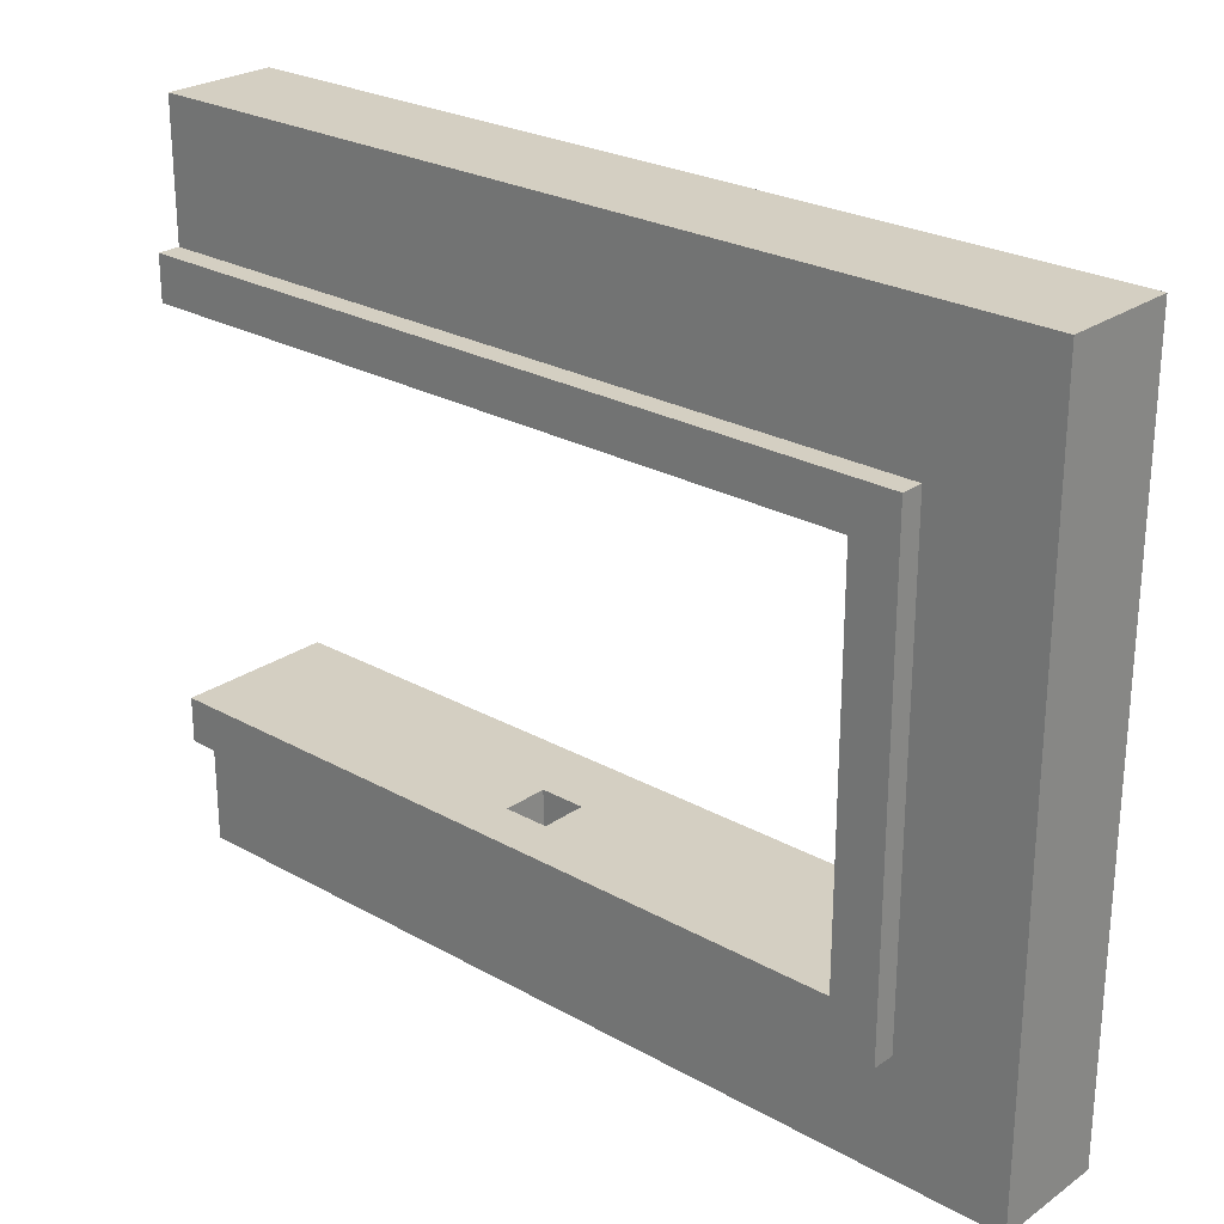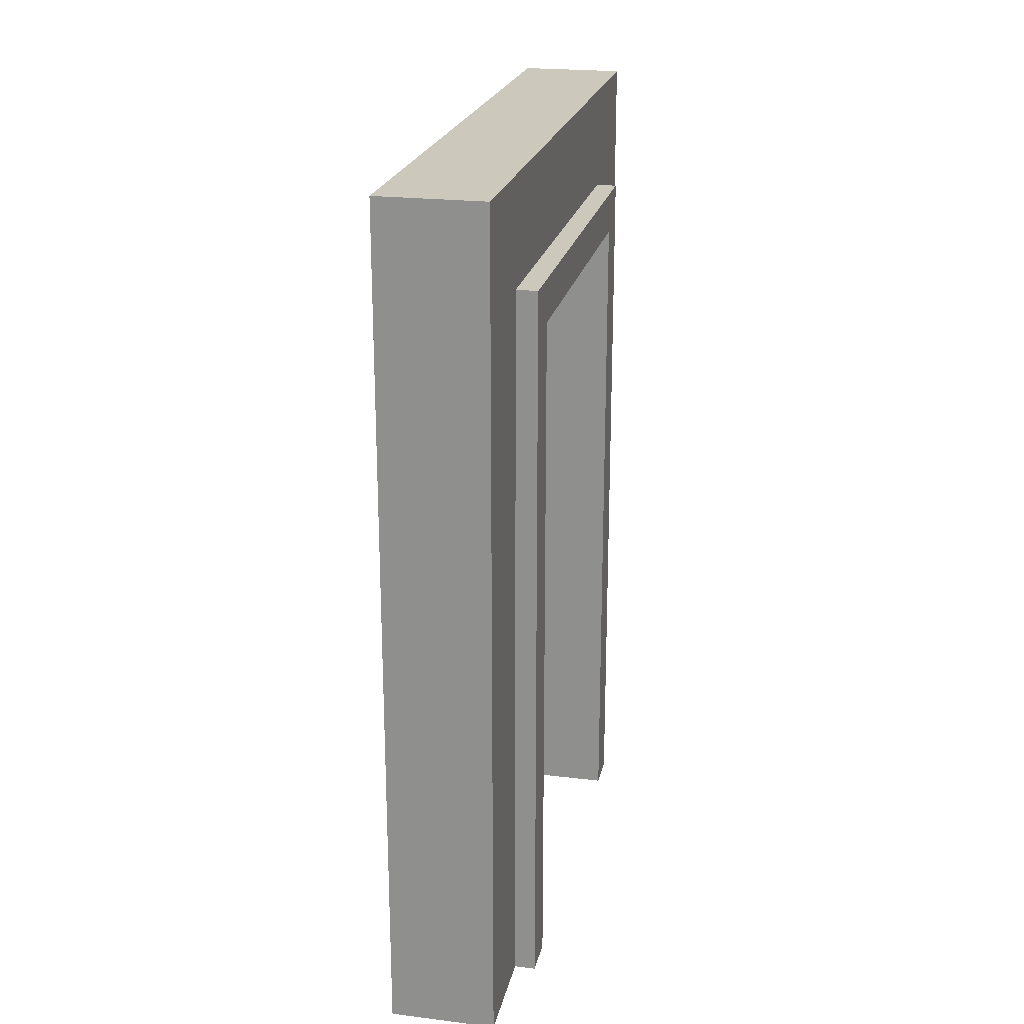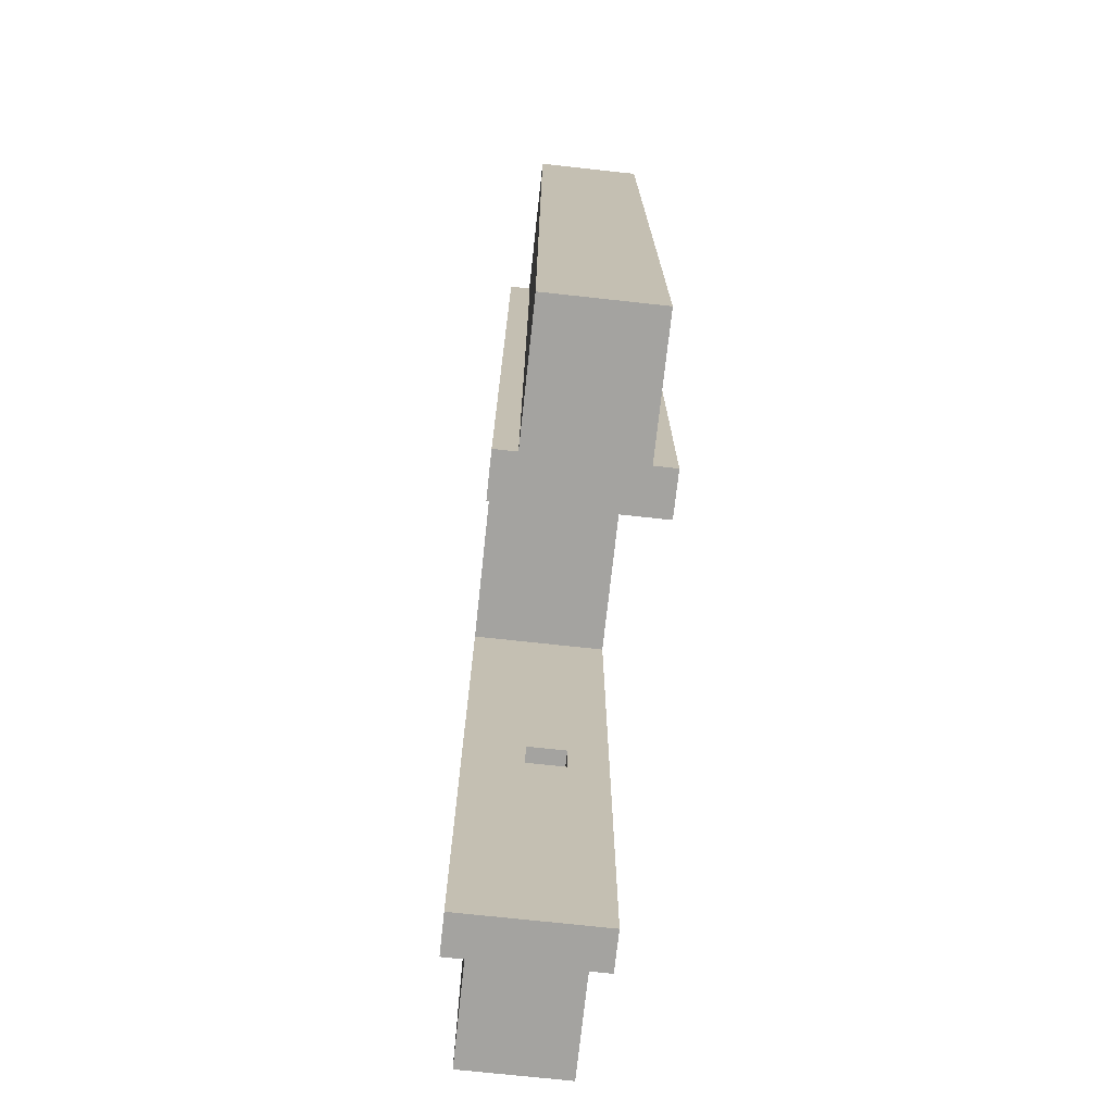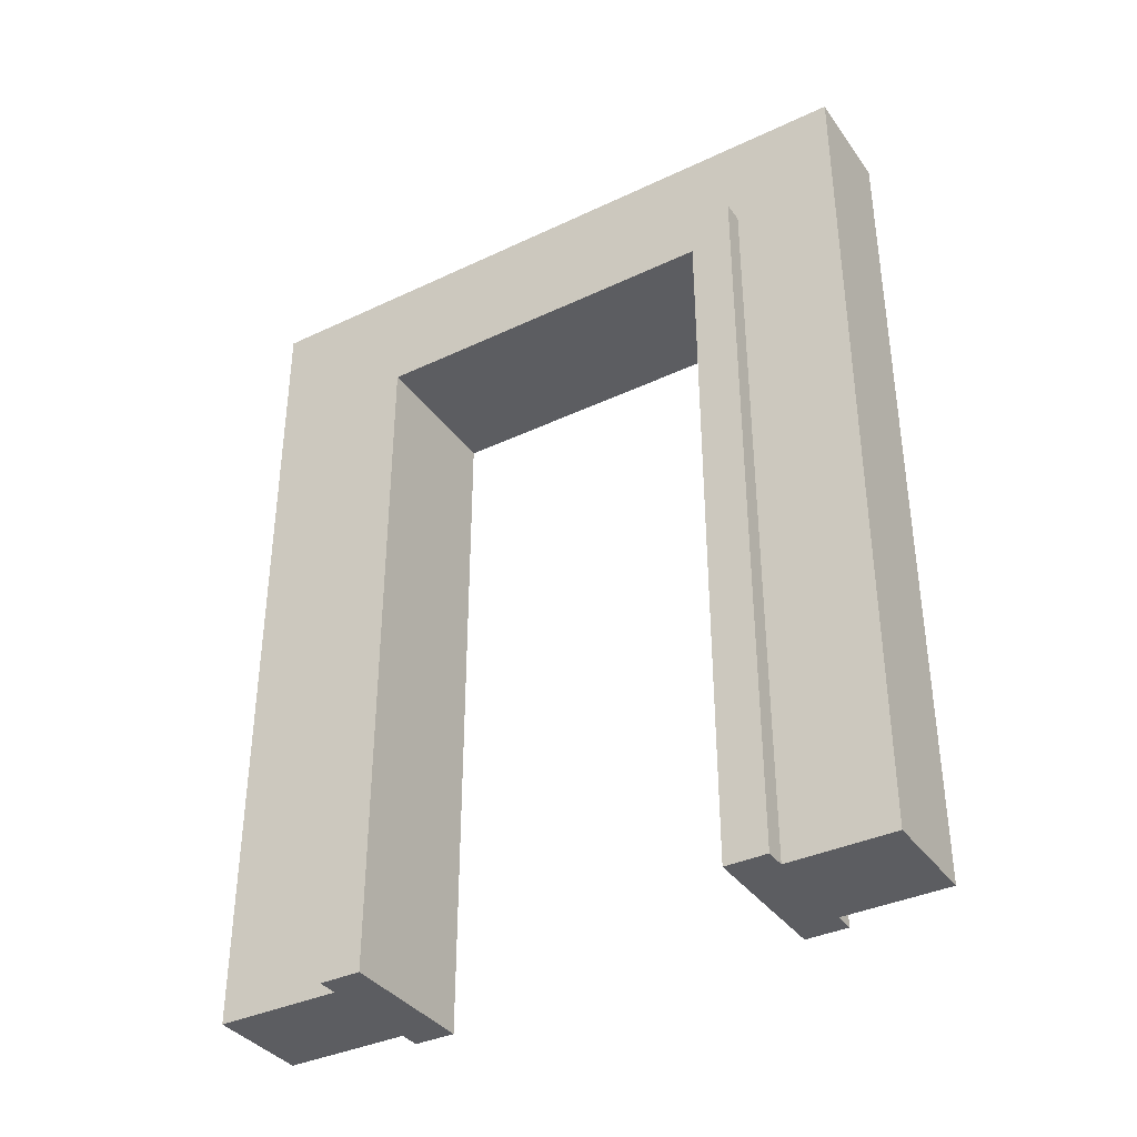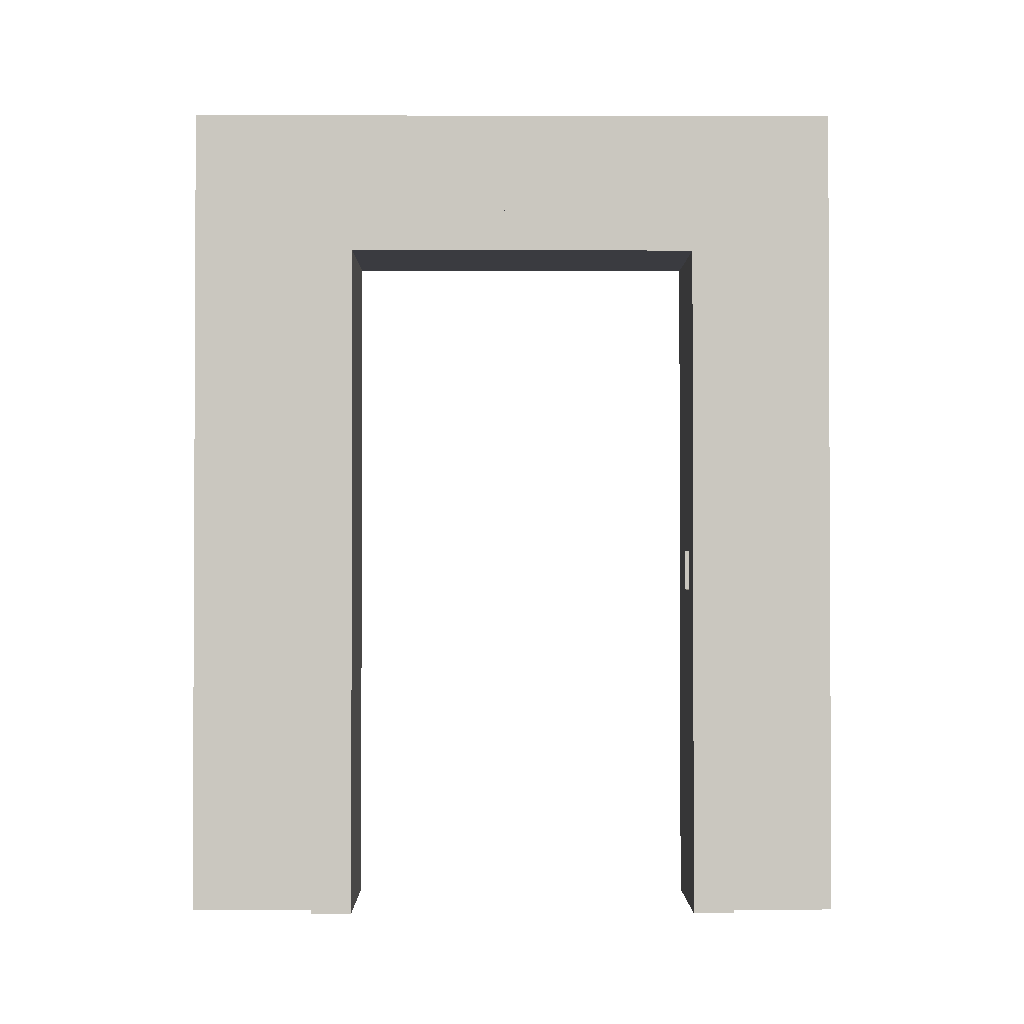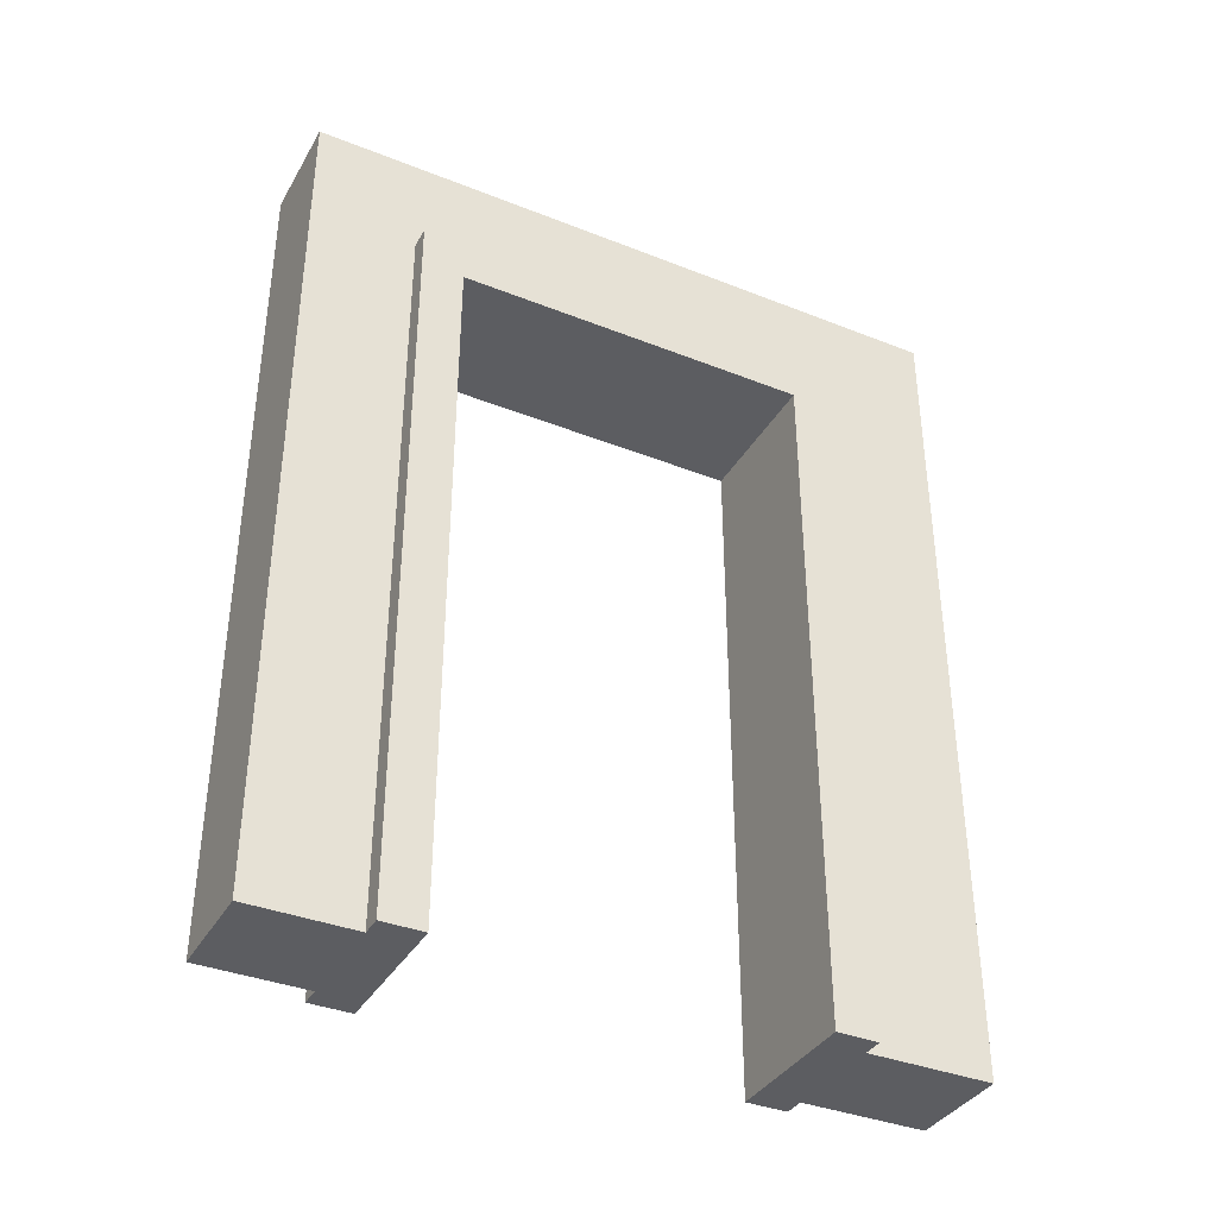
<metadata>
{"format":"obj","ext":"obj","renderer":"f3d","projection":"perspective","resolution":1024,"background":"white","views":[{"elev":25.4,"azim":131.9,"up":"+Z"},{"elev":22.2,"azim":-168.0,"up":"+Y"},{"elev":-72.9,"azim":-6.2,"up":"+Y"},{"elev":-37.0,"azim":121.4,"up":"+Y"},{"elev":-1.4,"azim":89.6,"up":"+Y"},{"elev":-37.2,"azim":-117.0,"up":"+Y"}]}
</metadata>
<code>
g Menu Scene 03-43
v -4 0 10
v -4 0 8
v -4 0 -9
v -4 0 -11
v -4 33 8
v -4 33 -9
v -4 35 10
v -4 35 -11
v -3 0 16
v -3 0 12
v -3 0 11
v -3 0 10
v -3 0 -11
v -3 0 -12
v -3 0 -15
v -3 0 -16
v -3 1 15
v -3 1 14
v -3 1 12
v -3 1 11
v -3 1 -12
v -3 1 -15
v -3 2 15
v -3 2 14
v -3 3 15
v -3 3 14
v -3 4 15
v -3 4 14
v -3 10 -15
v -3 10 -16
v -3 11 15
v -3 11 14
v -3 11 -14
v -3 11 -15
v -3 11 -16
v -3 12 15
v -3 12 14
v -3 12 12
v -3 12 11
v -3 12 -14
v -3 12 -15
v -3 13 12
v -3 13 11
v -3 14 -12
v -3 14 -14
v -3 15 -12
v -3 15 -14
v -3 18 14
v -3 18 13
v -3 19 15
v -3 19 14
v -3 19 13
v -3 20 15
v -3 20 14
v -3 20 13
v -3 21 14
v -3 21 13
v -3 24 -12
v -3 24 -13
v -3 25 -12
v -3 25 -13
v -3 29 -14
v -3 29 -15
v -3 30 -14
v -3 30 -15
v -3 31 -14
v -3 31 -16
v -3 32 14
v -3 32 13
v -3 32 -14
v -3 32 -15
v -3 33 14
v -3 33 13
v -3 33 11
v -3 34 13
v -3 34 12
v -3 35 12
v -3 35 11
v -3 35 10
v -3 35 9
v -3 35 7
v -3 35 -11
v -3 35 -12
v -3 36 9
v -3 36 7
v -3 36 -11
v -3 36 -12
v -3 36 -15
v -3 36 -16
v -3 37 -0
v -3 37 -1
v -3 38 16
v -3 38 15
v -3 38 6
v -3 38 5
v -3 38 -0
v -3 38 -1
v -3 38 -5
v -3 38 -6
v -3 38 -7
v -3 38 -8
v -3 39 6
v -3 39 5
v -3 39 -5
v -3 39 -6
v -3 39 -7
v -3 39 -8
v -3 39 -15
v -3 39 -16
v -3 40 16
v -3 40 15
v -3 40 -6
v -3 40 -7
v -3 40 -15
v -3 40 -16
v 1 16 -9
v 1 16 -10
v 1 16 -11
v 1 18 -9
v 1 18 -10
v 1 18 -11
v -1 16 -9
v -1 16 -10
v -1 16 -11
v -1 18 -9
v -1 18 -10
v -1 18 -11
v 2 0 16
v 2 0 10
v 2 0 -11
v 2 0 -14
v 2 0 -16
v 2 1 -14
v 2 1 -15
v 2 2 -15
v 2 2 -16
v 2 4 16
v 2 4 15
v 2 5 16
v 2 5 15
v 2 5 14
v 2 6 15
v 2 6 14
v 2 6 13
v 2 9 14
v 2 9 13
v 2 12 -14
v 2 12 -15
v 2 16 -14
v 2 16 -15
v 2 21 15
v 2 21 14
v 2 22 15
v 2 22 14
v 2 22 13
v 2 23 14
v 2 23 13
v 2 25 -14
v 2 25 -15
v 2 26 -14
v 2 26 -15
v 2 35 10
v 2 35 -11
v 2 36 -15
v 2 36 -16
v 2 37 6
v 2 37 5
v 2 37 -15
v 2 37 -16
v 2 38 16
v 2 38 15
v 2 38 7
v 2 38 6
v 2 38 5
v 2 38 -5
v 2 38 -6
v 2 38 -7
v 2 38 -8
v 2 39 7
v 2 39 6
v 2 39 -5
v 2 39 -6
v 2 39 -7
v 2 39 -8
v 2 40 16
v 2 40 15
v 2 40 -6
v 2 40 -7
v 2 40 -16
v 3 0 10
v 3 0 8
v 3 0 -9
v 3 0 -11
v 3 33 8
v 3 33 -9
v 3 35 10
v 3 35 -11
v -3 0 16
v -3 38 16
v -3 40 16
v -2 38 16
v -2 40 16
v 1 4 16
v 1 5 16
v 1 38 16
v 1 40 16
v 2 0 16
v 2 4 16
v 2 5 16
v 2 38 16
v 2 40 16
v -4 0 10
v -4 35 10
v -3 0 10
v -3 35 10
v 2 0 10
v 2 35 10
v 3 0 10
v 3 35 10
v -4 0 -9
v -4 33 -9
v -1 16 -9
v -1 18 -9
v 1 16 -9
v 1 18 -9
v 3 0 -9
v 3 33 -9
v -1 16 -11
v -1 18 -11
v 1 16 -11
v 1 18 -11
v -4 0 8
v -4 33 8
v 3 0 8
v 3 33 8
v -4 0 -11
v -4 35 -11
v -3 0 -11
v -3 35 -11
v 2 0 -11
v 2 35 -11
v 3 0 -11
v 3 35 -11
v -3 0 -16
v -3 10 -16
v -3 11 -16
v -3 31 -16
v -3 36 -16
v -3 39 -16
v -3 40 -16
v -2 10 -16
v -2 11 -16
v -2 31 -16
v -2 36 -16
v -2 39 -16
v -2 40 -16
v 1 0 -16
v 1 2 -16
v 1 36 -16
v 1 37 -16
v 2 0 -16
v 2 2 -16
v 2 36 -16
v 2 37 -16
v 2 40 -16
v -3 0 16
v 2 0 16
v -3 0 12
v -2 0 12
v -3 0 11
v -2 0 11
v -4 0 10
v -3 0 10
v 2 0 10
v 3 0 10
v -3 0 9
v 2 0 9
v -4 0 8
v 3 0 8
v -4 0 -9
v 3 0 -9
v -3 0 -10
v 2 0 -10
v -4 0 -11
v -3 0 -11
v 2 0 -11
v 3 0 -11
v -3 0 -12
v -2 0 -12
v 1 0 -14
v 2 0 -14
v -3 0 -15
v -2 0 -15
v -3 0 -16
v 1 0 -16
v 2 0 -16
v -1 18 -9
v 1 18 -9
v -1 18 -10
v 1 18 -10
v -1 18 -11
v 1 18 -11
v -4 33 8
v 3 33 8
v -4 33 -9
v 3 33 -9
v -1 16 -9
v 1 16 -9
v -1 16 -10
v 1 16 -10
v -1 16 -11
v 1 16 -11
v -4 35 10
v -3 35 10
v 2 35 10
v 3 35 10
v -3 35 9
v -3 35 7
v -4 35 -11
v -3 35 -11
v 2 35 -11
v 3 35 -11
v -3 40 16
v -2 40 16
v 1 40 16
v 2 40 16
v -3 40 15
v -2 40 15
v 1 40 15
v 2 40 15
v -3 40 -6
v -2 40 -6
v 1 40 -6
v 2 40 -6
v -3 40 -7
v -2 40 -7
v 1 40 -7
v 2 40 -7
v -3 40 -15
v -2 40 -15
v -3 40 -16
v -2 40 -16
v 2 40 -16
f 5 2 1
f 6 4 3
f 7 5 1
f 7 6 5
f 8 4 6
f 8 6 7
f 17 10 9
f 18 10 17
f 19 11 10
f 19 10 18
f 20 12 11
f 20 11 19
f 21 14 13
f 21 15 14
f 22 16 15
f 22 15 21
f 23 18 17
f 23 17 9
f 24 19 18
f 24 18 23
f 24 20 19
f 25 23 9
f 25 24 23
f 26 20 24
f 26 24 25
f 27 25 9
f 27 26 25
f 28 20 26
f 28 26 27
f 29 16 22
f 29 22 21
f 30 16 29
f 31 27 9
f 31 28 27
f 32 20 28
f 32 28 31
f 33 29 21
f 34 30 29
f 34 29 33
f 35 30 34
f 36 31 9
f 36 32 31
f 37 20 32
f 37 32 36
f 38 20 37
f 39 12 20
f 39 20 38
f 40 33 21
f 40 34 33
f 41 35 34
f 41 34 40
f 42 38 37
f 42 39 38
f 42 37 36
f 43 12 39
f 43 39 42
f 44 21 13
f 44 40 21
f 44 41 40
f 45 41 44
f 46 44 13
f 46 45 44
f 47 41 45
f 47 45 46
f 48 42 36
f 48 43 42
f 49 43 48
f 50 36 9
f 50 48 36
f 51 49 48
f 51 48 50
f 52 43 49
f 52 49 51
f 53 51 50
f 53 50 9
f 54 52 51
f 54 51 53
f 55 43 52
f 55 52 54
f 56 54 53
f 56 55 54
f 57 43 55
f 57 55 56
f 58 47 46
f 58 46 13
f 59 47 58
f 60 58 13
f 60 59 58
f 61 47 59
f 61 59 60
f 62 41 47
f 62 47 61
f 62 61 60
f 63 35 41
f 63 41 62
f 64 62 60
f 64 63 62
f 65 35 63
f 65 63 64
f 66 64 60
f 66 65 64
f 67 35 65
f 67 65 66
f 68 56 53
f 68 57 56
f 69 43 57
f 69 57 68
f 70 66 60
f 70 67 66
f 71 67 70
f 72 68 53
f 72 69 68
f 73 43 69
f 73 69 72
f 74 12 43
f 74 43 73
f 75 73 72
f 75 74 73
f 76 74 75
f 77 76 75
f 77 74 76
f 78 12 74
f 78 74 77
f 79 12 78
f 82 60 13
f 82 71 70
f 82 70 60
f 83 71 82
f 84 81 80
f 84 80 79
f 84 79 78
f 84 78 77
f 85 82 81
f 85 81 84
f 86 83 82
f 86 82 85
f 87 71 83
f 87 83 86
f 88 67 71
f 88 71 87
f 89 67 88
f 90 86 85
f 90 87 86
f 90 89 88
f 90 88 87
f 90 85 84
f 91 89 90
f 92 77 75
f 92 72 53
f 92 75 72
f 92 90 84
f 92 84 77
f 92 53 9
f 93 90 92
f 94 90 93
f 95 90 94
f 96 91 90
f 96 90 95
f 97 89 91
f 97 91 96
f 98 89 97
f 99 89 98
f 100 89 99
f 101 89 100
f 102 95 94
f 102 94 93
f 103 96 95
f 103 95 102
f 103 97 96
f 103 98 97
f 104 99 98
f 104 98 103
f 105 100 99
f 105 99 104
f 106 101 100
f 106 100 105
f 107 89 101
f 107 101 106
f 108 89 107
f 109 89 108
f 110 93 92
f 111 102 93
f 111 93 110
f 111 105 104
f 111 104 103
f 111 103 102
f 112 106 105
f 112 105 111
f 113 108 107
f 113 106 112
f 113 107 106
f 114 109 108
f 114 108 113
f 115 109 114
f 119 117 116
f 120 118 117
f 120 117 119
f 121 118 120
f 122 123 125
f 123 124 126
f 125 123 126
f 126 124 127
f 130 131 133
f 131 132 133
f 133 132 134
f 133 134 135
f 134 132 135
f 135 132 136
f 128 129 137
f 137 129 138
f 137 138 139
f 138 129 140
f 139 138 140
f 140 129 141
f 139 140 142
f 140 141 142
f 141 129 143
f 142 141 143
f 143 129 144
f 142 143 145
f 143 144 145
f 144 129 146
f 145 144 146
f 130 133 147
f 133 135 147
f 135 136 147
f 147 136 148
f 130 147 149
f 147 148 149
f 148 136 150
f 149 148 150
f 145 146 151
f 142 145 151
f 139 142 151
f 151 146 152
f 139 151 153
f 151 152 153
f 152 146 154
f 153 152 154
f 146 129 155
f 154 146 155
f 153 154 156
f 154 155 156
f 155 129 157
f 156 155 157
f 149 150 158
f 130 149 158
f 150 136 159
f 158 150 159
f 130 158 160
f 158 159 160
f 159 136 161
f 160 159 161
f 157 129 162
f 156 157 162
f 130 160 163
f 160 161 163
f 161 136 164
f 162 163 164
f 163 161 164
f 164 136 165
f 162 164 166
f 166 164 167
f 164 165 168
f 167 164 168
f 168 165 169
f 153 156 170
f 156 162 170
f 139 153 170
f 162 166 170
f 170 166 171
f 171 166 172
f 166 167 173
f 172 166 173
f 168 169 174
f 173 167 174
f 167 168 174
f 174 169 175
f 175 169 176
f 176 169 177
f 177 169 178
f 172 173 179
f 171 172 179
f 173 174 180
f 179 173 180
f 174 175 180
f 175 176 181
f 180 175 181
f 176 177 182
f 181 176 182
f 177 178 183
f 182 177 183
f 178 169 184
f 183 178 184
f 170 171 185
f 181 182 186
f 185 171 186
f 171 179 186
f 180 181 186
f 179 180 186
f 182 183 187
f 186 182 187
f 183 184 188
f 187 183 188
f 184 169 189
f 188 184 189
f 190 191 194
f 192 193 195
f 190 194 196
f 194 195 196
f 195 193 197
f 196 195 197
f 201 199 198
f 201 200 199
f 202 200 201
f 203 201 198
f 203 202 201
f 204 202 203
f 205 202 204
f 206 202 205
f 207 203 198
f 208 204 203
f 208 203 207
f 209 205 204
f 209 204 208
f 210 206 205
f 210 205 209
f 211 206 210
f 214 213 212
f 215 213 214
f 218 217 216
f 219 217 218
f 222 221 220
f 223 221 222
f 224 222 220
f 225 221 223
f 226 224 220
f 226 225 224
f 227 221 225
f 227 225 226
f 230 229 228
f 231 229 230
f 232 233 234
f 234 233 235
f 236 237 238
f 238 237 239
f 240 241 242
f 242 241 243
f 244 245 251
f 245 246 251
f 246 247 252
f 251 246 252
f 247 248 253
f 252 247 253
f 248 249 254
f 253 248 254
f 249 250 255
f 254 249 255
f 255 250 256
f 253 254 257
f 252 253 257
f 255 256 257
f 254 255 257
f 251 252 257
f 244 251 257
f 257 256 258
f 258 256 259
f 259 256 260
f 257 258 261
f 258 259 262
f 261 258 262
f 259 260 263
f 262 259 263
f 260 256 264
f 263 260 264
f 264 256 265
f 268 267 266
f 269 267 268
f 270 269 268
f 271 267 269
f 271 269 270
f 273 271 270
f 274 267 271
f 274 271 273
f 276 273 272
f 276 274 273
f 277 275 274
f 277 274 276
f 278 276 272
f 278 277 276
f 279 275 277
f 279 277 278
f 282 281 280
f 283 281 282
f 284 282 280
f 285 283 282
f 285 282 284
f 286 281 283
f 286 283 285
f 287 281 286
f 288 286 285
f 289 286 288
f 290 286 289
f 291 286 290
f 292 289 288
f 293 290 289
f 293 289 292
f 294 293 292
f 295 291 290
f 295 293 294
f 295 290 293
f 296 291 295
f 299 298 297
f 300 298 299
f 301 300 299
f 302 300 301
f 305 304 303
f 306 304 305
f 307 308 309
f 309 308 310
f 309 310 311
f 311 310 312
f 313 314 317
f 313 317 318
f 313 318 319
f 319 318 320
f 315 316 321
f 321 316 322
f 323 324 327
f 324 325 328
f 327 324 328
f 325 326 329
f 328 325 329
f 329 326 330
f 327 328 331
f 328 329 331
f 329 330 331
f 331 330 332
f 332 330 333
f 333 330 334
f 331 332 335
f 332 333 336
f 335 332 336
f 333 334 337
f 336 333 337
f 337 334 338
f 335 336 339
f 336 337 339
f 337 338 339
f 339 338 340
f 339 340 341
f 340 338 342
f 341 340 342
f 342 338 343

</code>
